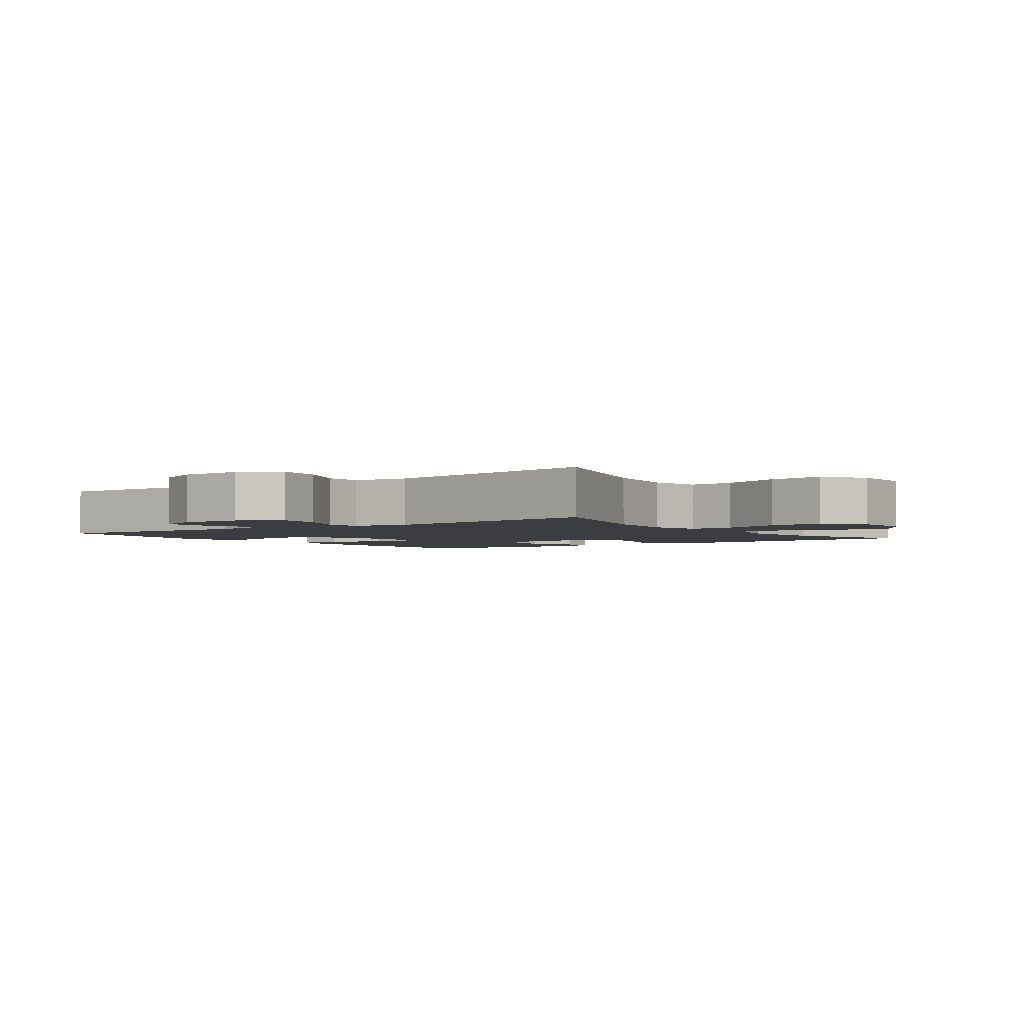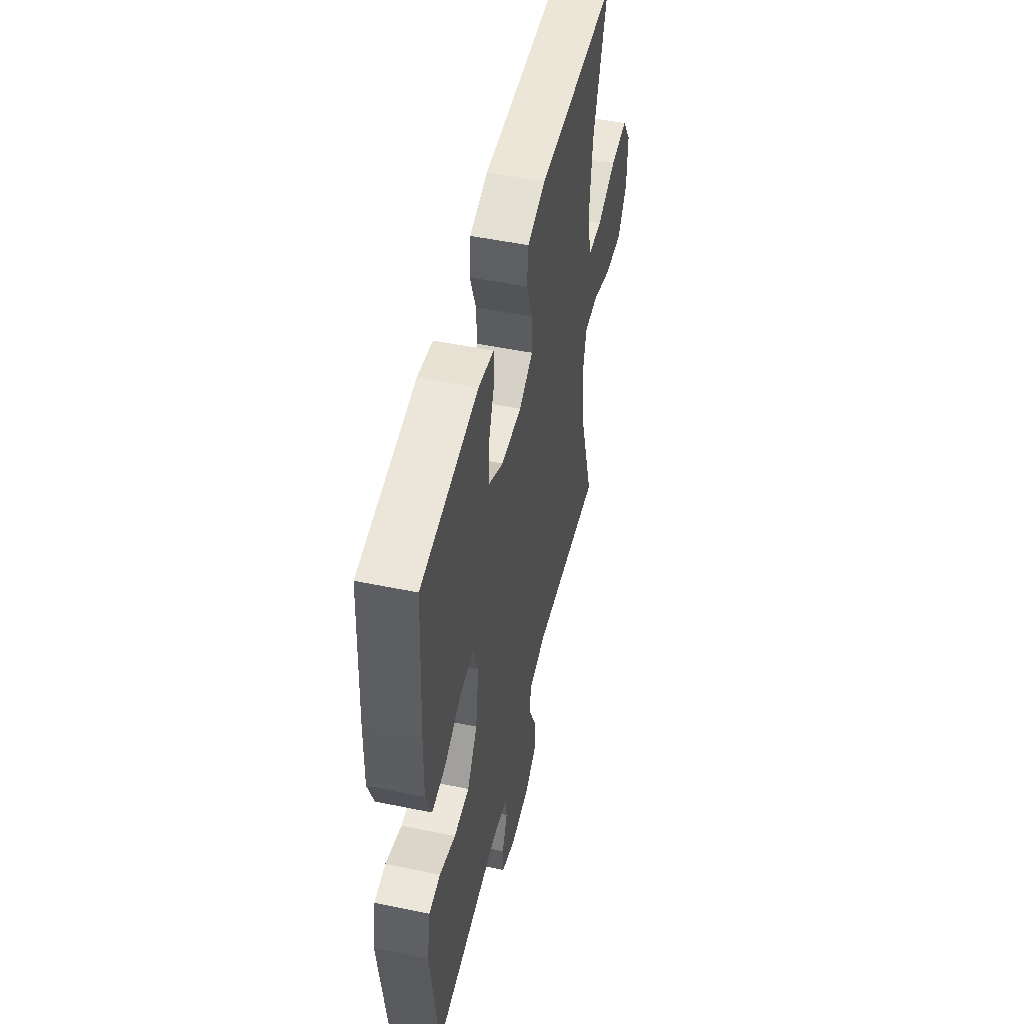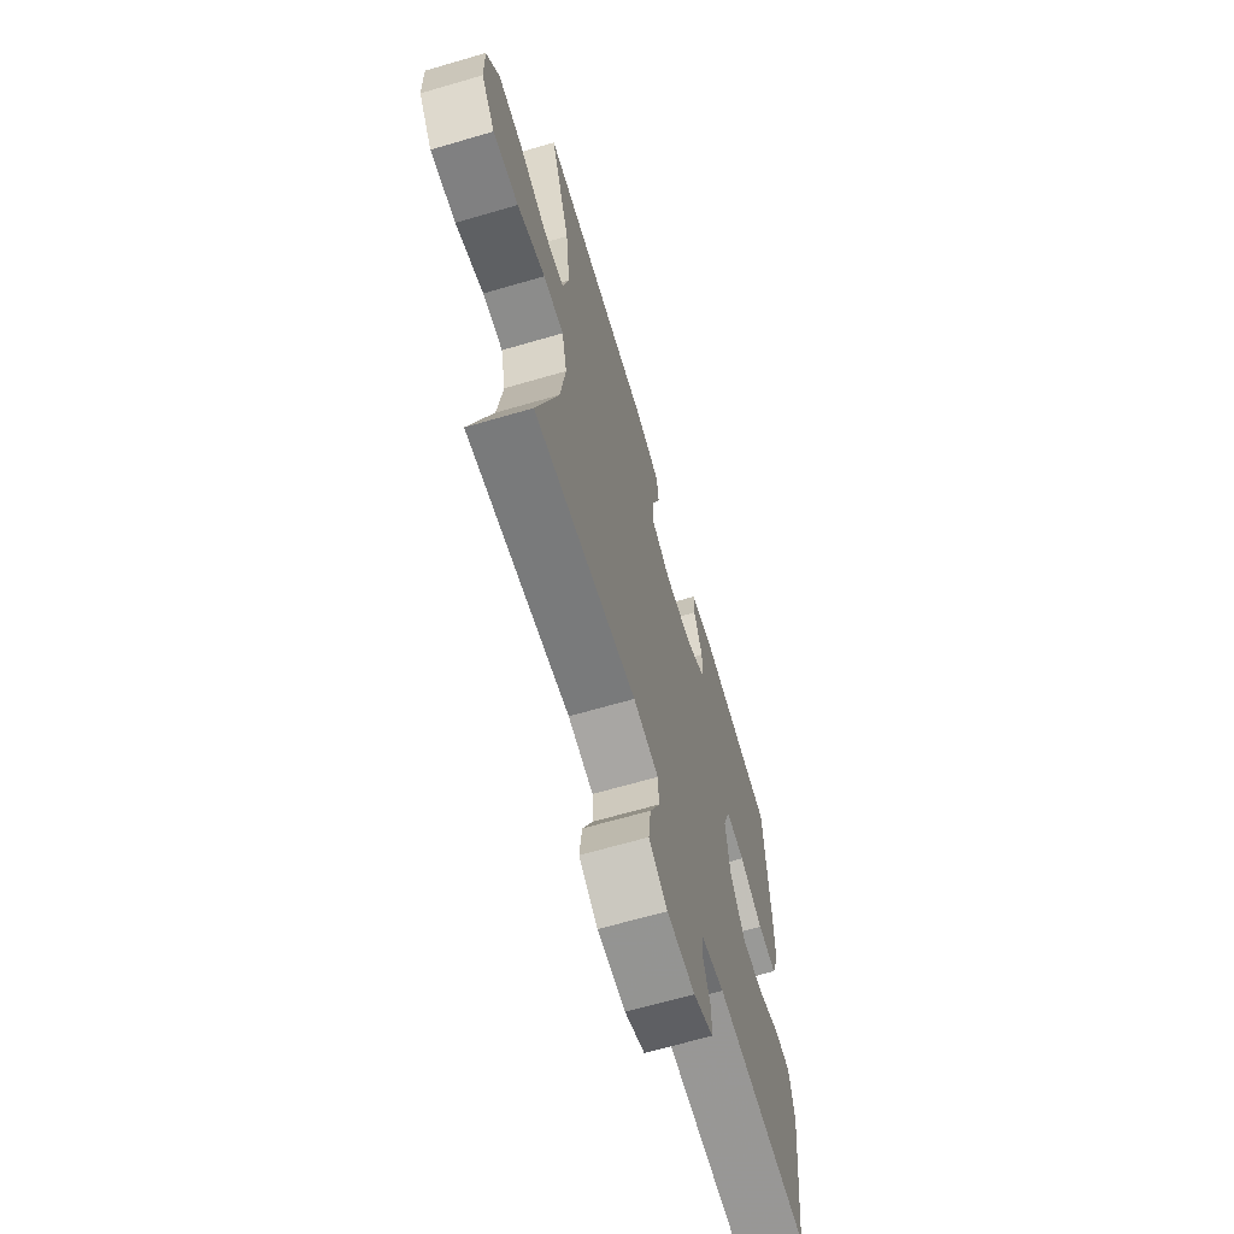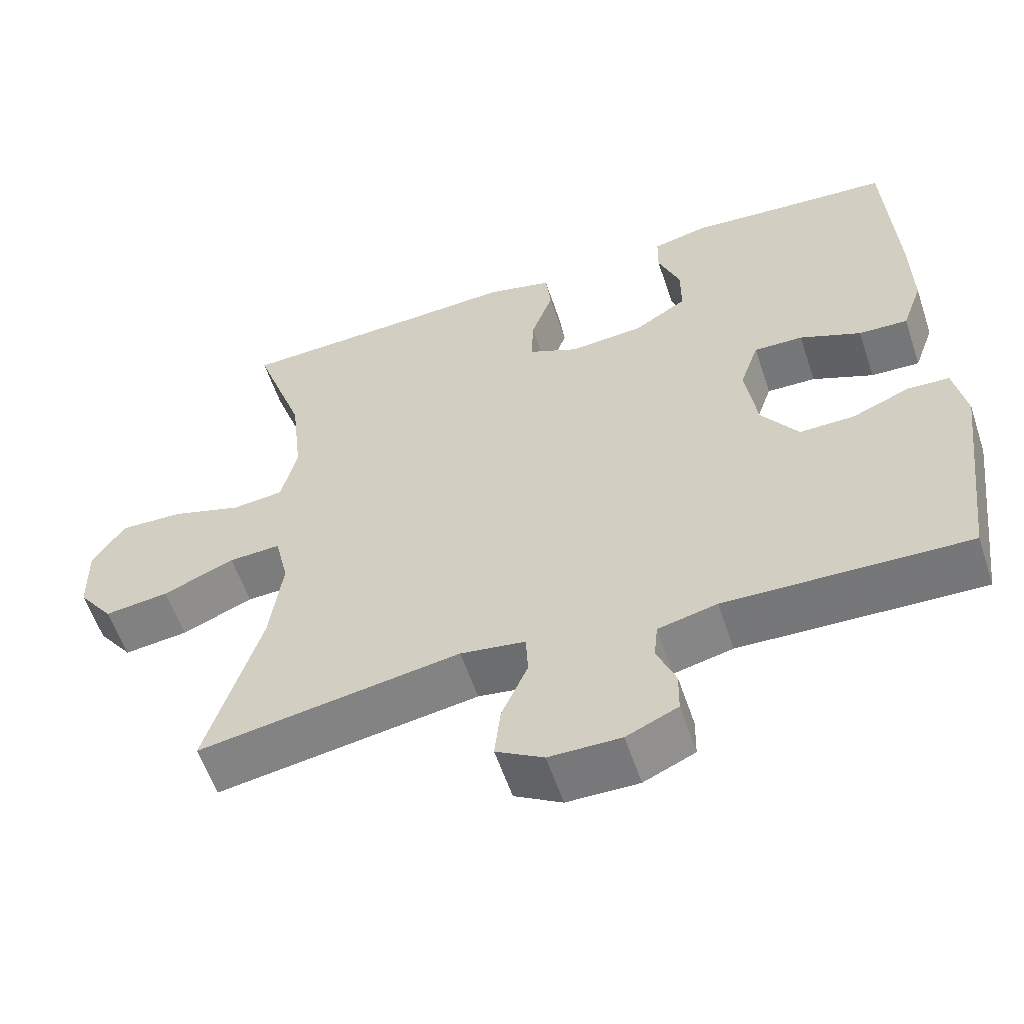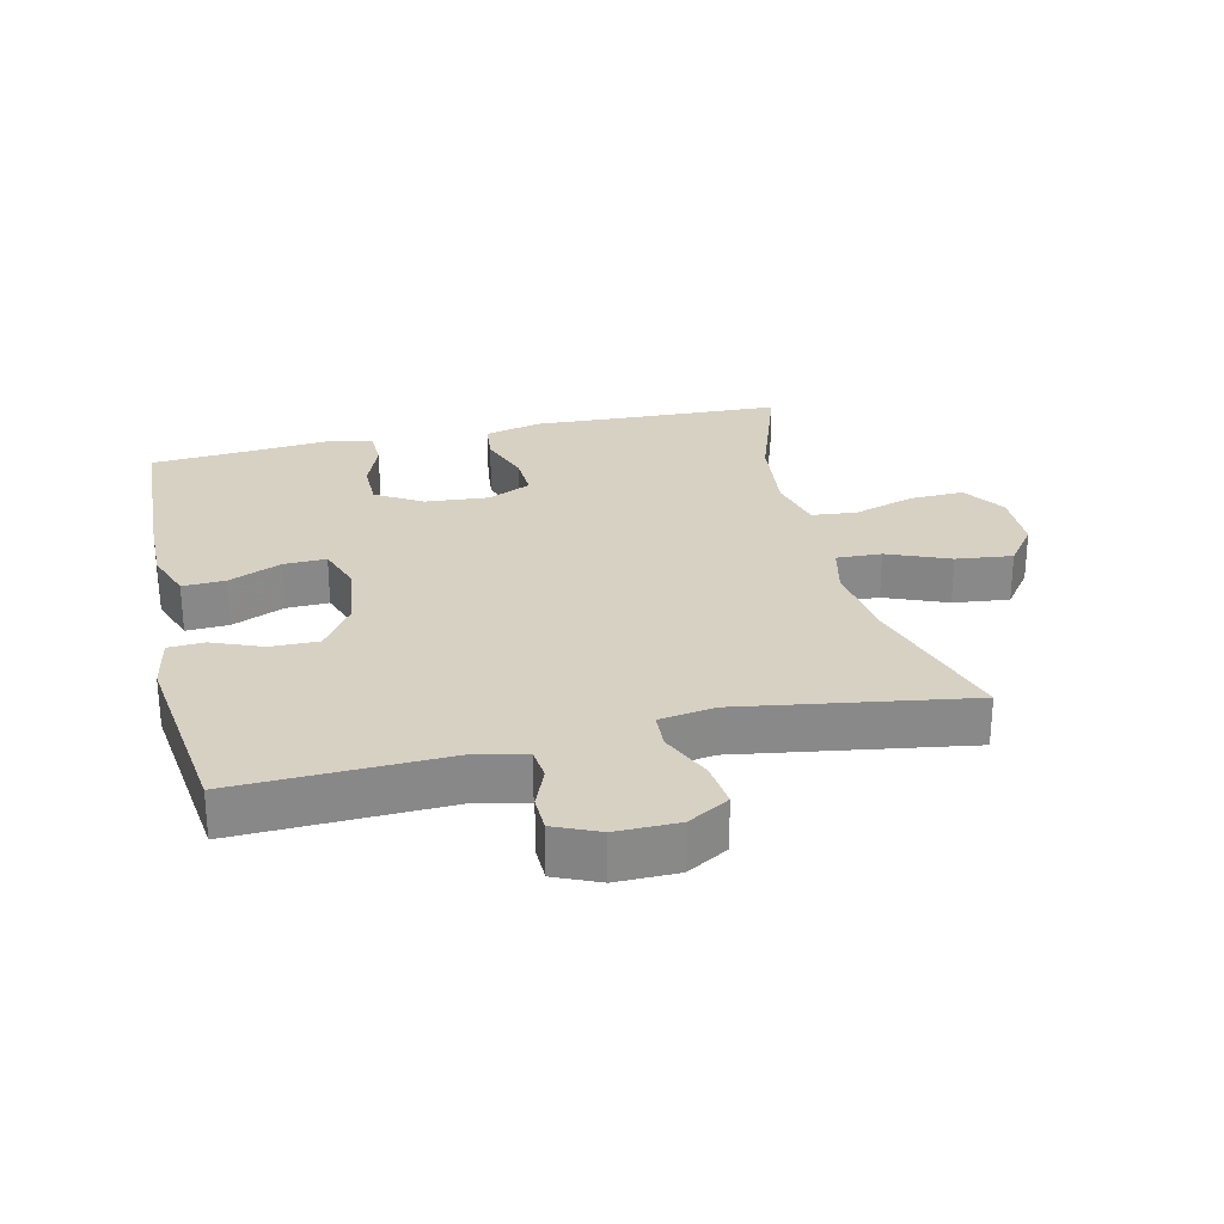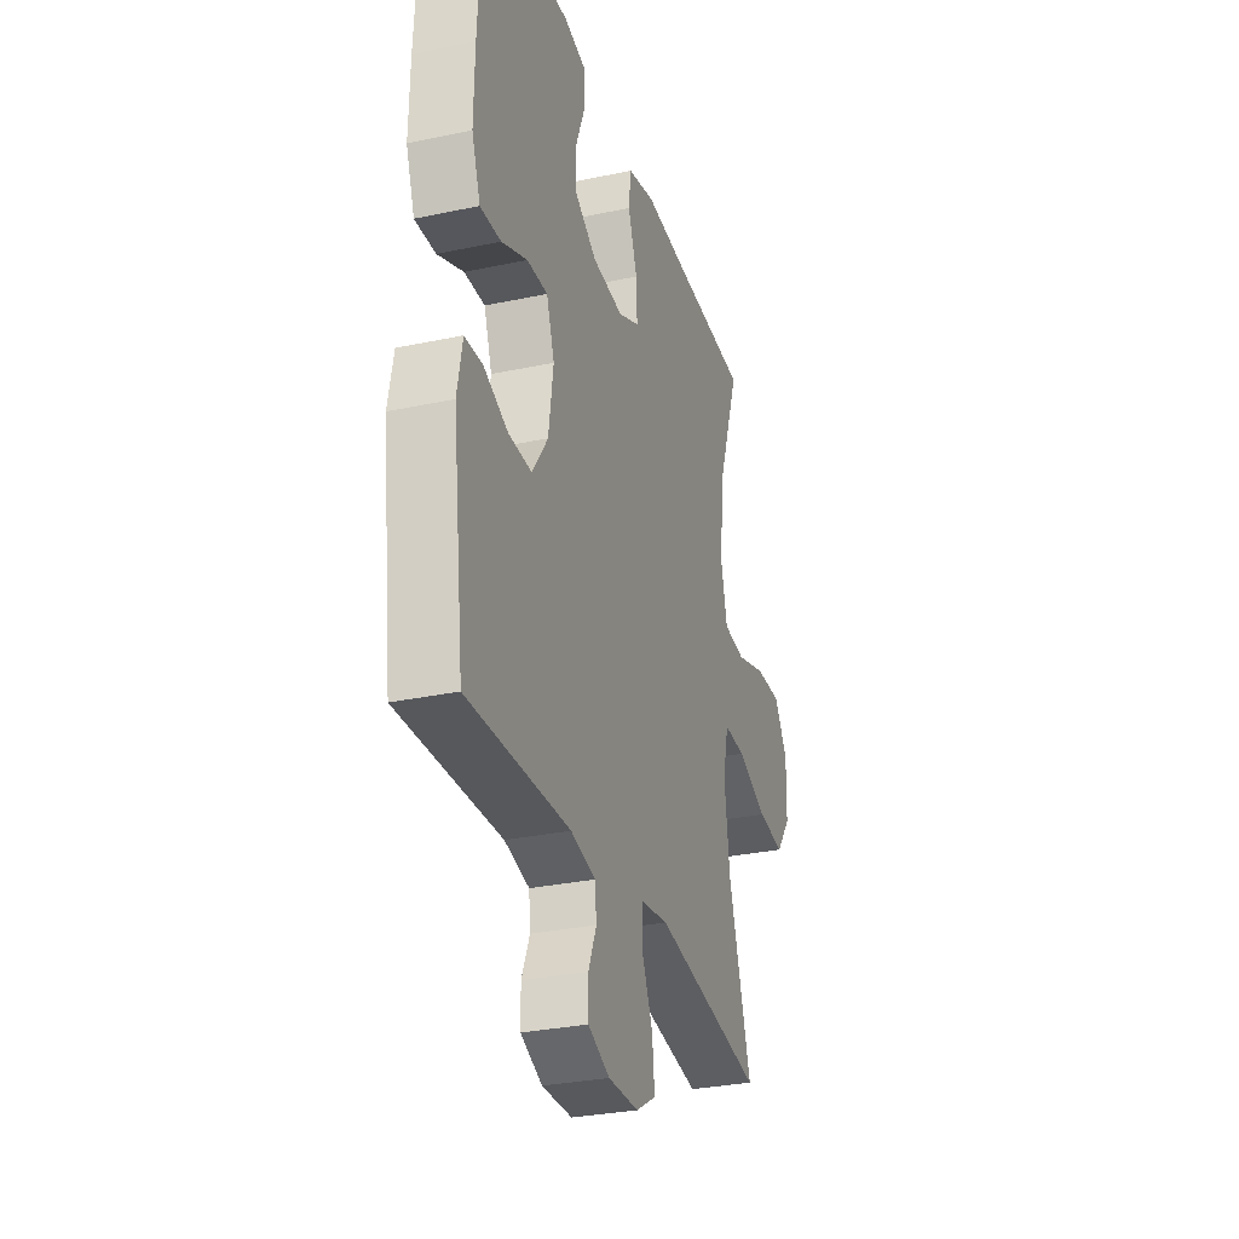
<metadata>
{"format":"obj","ext":"obj","renderer":"f3d","projection":"perspective","resolution":1024,"background":"white","views":[{"elev":-2.8,"azim":-144.3,"up":"+Y"},{"elev":50.8,"azim":102.7,"up":"+Z"},{"elev":-66.4,"azim":-73.7,"up":"+Z"},{"elev":-57.8,"azim":18.5,"up":"+Z"},{"elev":27.1,"azim":166.9,"up":"+Y"},{"elev":-30.1,"azim":107.2,"up":"+Z"}]}
</metadata>
<code>
v -0.5 0.07 0.5
v -0.248 0.07 0.51
v -0.115 0.07 0.517
v -0.028 0.07 0.495
v -0.021 0.07 0.433
v -0.05 0.07 0.352
v -0.053 0.07 0.284
v 0.014 0.07 0.253
v 0.112 0.07 0.261
v 0.182 0.07 0.304
v 0.182 0.07 0.374
v 0.153 0.07 0.449
v 0.154 0.07 0.505
v 0.227 0.07 0.522
v 0.34 0.07 0.512
v 0.5 0.07 0.5
v 0.513 0.07 0.25
v 0.515 0.07 0.132
v 0.488 0.07 0.057
v 0.423 0.07 0.06
v 0.342 0.07 0.095
v 0.277 0.07 0.097
v 0.252 0.07 0.025
v 0.267 0.07 -0.08
v 0.316 0.07 -0.152
v 0.389 0.07 -0.151
v 0.466 0.07 -0.12
v 0.521 0.07 -0.123
v 0.537 0.07 -0.207
v 0.5 0.07 -0.5
v 0.179 0.07 -0.489
v 0.101 0.07 -0.507
v 0.096 0.07 -0.555
v 0.121 0.07 -0.616
v 0.12 0.07 -0.671
v 0.052 0.07 -0.701
v -0.043 0.07 -0.7
v -0.106 0.07 -0.663
v -0.098 0.07 -0.593
v -0.063 0.07 -0.514
v -0.066 0.07 -0.458
v -0.152 0.07 -0.445
v -0.5 0.07 -0.5
v -0.428 0.07 -0.265
v -0.411 0.07 -0.141
v -0.429 0.07 -0.063
v -0.498 0.07 -0.066
v -0.593 0.07 -0.105
v -0.679 0.07 -0.115
v -0.726 0.07 -0.052
v -0.728 0.07 0.044
v -0.685 0.07 0.11
v -0.601 0.07 0.107
v -0.507 0.07 0.077
v -0.438 0.07 0.084
v -0.417 0.07 0.171
v -0.432 0.07 0.304
v -0.5 0 0.5
v -0.248 0 0.51
v -0.115 0 0.517
v -0.028 0 0.495
v -0.021 0 0.433
v -0.05 0 0.352
v -0.053 0 0.284
v 0.014 0 0.253
v 0.112 0 0.261
v 0.182 0 0.304
v 0.182 0 0.374
v 0.153 0 0.449
v 0.154 0 0.505
v 0.227 0 0.522
v 0.34 0 0.512
v 0.5 0 0.5
v 0.513 0 0.25
v 0.515 0 0.132
v 0.488 0 0.057
v 0.423 0 0.06
v 0.342 0 0.095
v 0.277 0 0.097
v 0.252 0 0.025
v 0.267 0 -0.08
v 0.316 0 -0.152
v 0.389 0 -0.151
v 0.466 0 -0.12
v 0.521 0 -0.123
v 0.537 0 -0.207
v 0.5 0 -0.5
v 0.179 0 -0.489
v 0.101 0 -0.507
v 0.096 0 -0.555
v 0.121 0 -0.616
v 0.12 0 -0.671
v 0.052 0 -0.701
v -0.043 0 -0.7
v -0.106 0 -0.663
v -0.098 0 -0.593
v -0.063 0 -0.514
v -0.066 0 -0.458
v -0.152 0 -0.445
v -0.5 0 -0.5
v -0.428 0 -0.265
v -0.411 0 -0.141
v -0.429 0 -0.063
v -0.498 0 -0.066
v -0.593 0 -0.105
v -0.679 0 -0.115
v -0.726 0 -0.052
v -0.728 0 0.044
v -0.685 0 0.11
v -0.601 0 0.107
v -0.507 0 0.077
v -0.438 0 0.084
v -0.417 0 0.171
v -0.432 0 0.304
f 51 52 53 54
f 51 54 55
f 50 51 55
f 47 48 49 50
f 46 47 50 55
f 45 46 55 56
f 42 43 44
f 41 42 44 45
f 37 38 39 40
f 37 40 41
f 36 37 41
f 33 34 35 36
f 32 33 36 41
f 31 32 41 45
f 26 27 28 29
f 25 26 29 30
f 24 25 30 31
f 18 19 20 21
f 18 21 22
f 15 16 17 18
f 15 18 22
f 14 15 22 23
f 11 12 13 14
f 10 11 14 23
f 3 4 5 6
f 2 3 6 7
f 57 1 2 7
f 56 57 7 8
f 45 56 8 9
f 23 24 31 45
f 9 10 23 45
f 111 110 109 108
f 112 111 108
f 112 108 107
f 107 106 105 104
f 112 107 104 103
f 113 112 103 102
f 101 100 99
f 102 101 99 98
f 97 96 95 94
f 98 97 94
f 98 94 93
f 93 92 91 90
f 98 93 90 89
f 102 98 89 88
f 86 85 84 83
f 87 86 83 82
f 88 87 82 81
f 78 77 76 75
f 79 78 75
f 75 74 73 72
f 79 75 72
f 80 79 72 71
f 71 70 69 68
f 80 71 68 67
f 63 62 61 60
f 64 63 60 59
f 64 59 58 114
f 65 64 114 113
f 66 65 113 102
f 102 88 81 80
f 102 80 67 66
f 1 58 59 2
f 2 59 60 3
f 3 60 61 4
f 4 61 62 5
f 5 62 63 6
f 6 63 64 7
f 7 64 65 8
f 8 65 66 9
f 9 66 67 10
f 10 67 68 11
f 11 68 69 12
f 12 69 70 13
f 13 70 71 14
f 14 71 72 15
f 15 72 73 16
f 16 73 74 17
f 17 74 75 18
f 18 75 76 19
f 19 76 77 20
f 20 77 78 21
f 21 78 79 22
f 22 79 80 23
f 23 80 81 24
f 24 81 82 25
f 25 82 83 26
f 26 83 84 27
f 27 84 85 28
f 28 85 86 29
f 29 86 87 30
f 30 87 88 31
f 31 88 89 32
f 32 89 90 33
f 33 90 91 34
f 34 91 92 35
f 35 92 93 36
f 36 93 94 37
f 37 94 95 38
f 38 95 96 39
f 39 96 97 40
f 40 97 98 41
f 41 98 99 42
f 42 99 100 43
f 43 100 101 44
f 44 101 102 45
f 45 102 103 46
f 46 103 104 47
f 47 104 105 48
f 48 105 106 49
f 49 106 107 50
f 50 107 108 51
f 51 108 109 52
f 52 109 110 53
f 53 110 111 54
f 54 111 112 55
f 55 112 113 56
f 56 113 114 57
f 57 114 58 1

</code>
